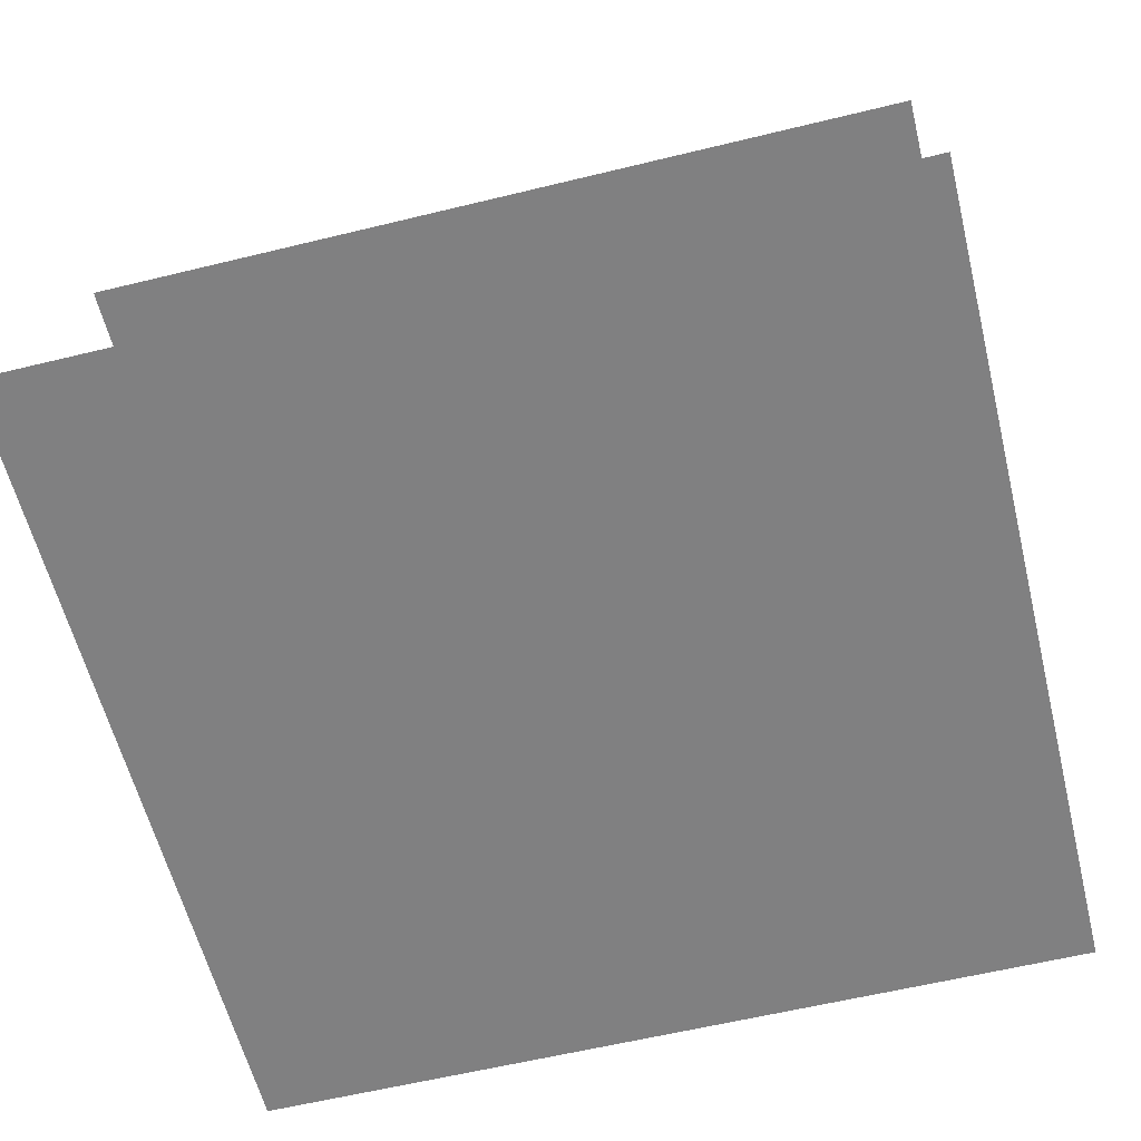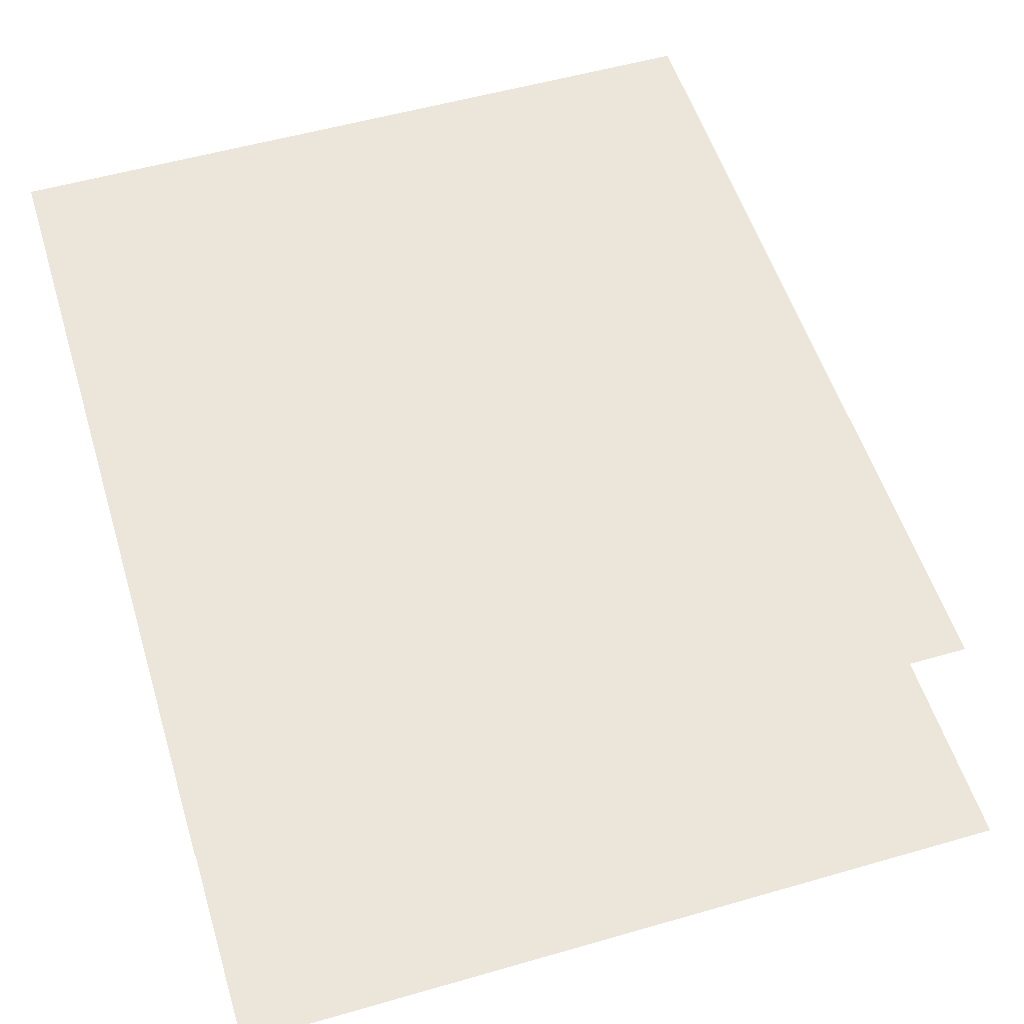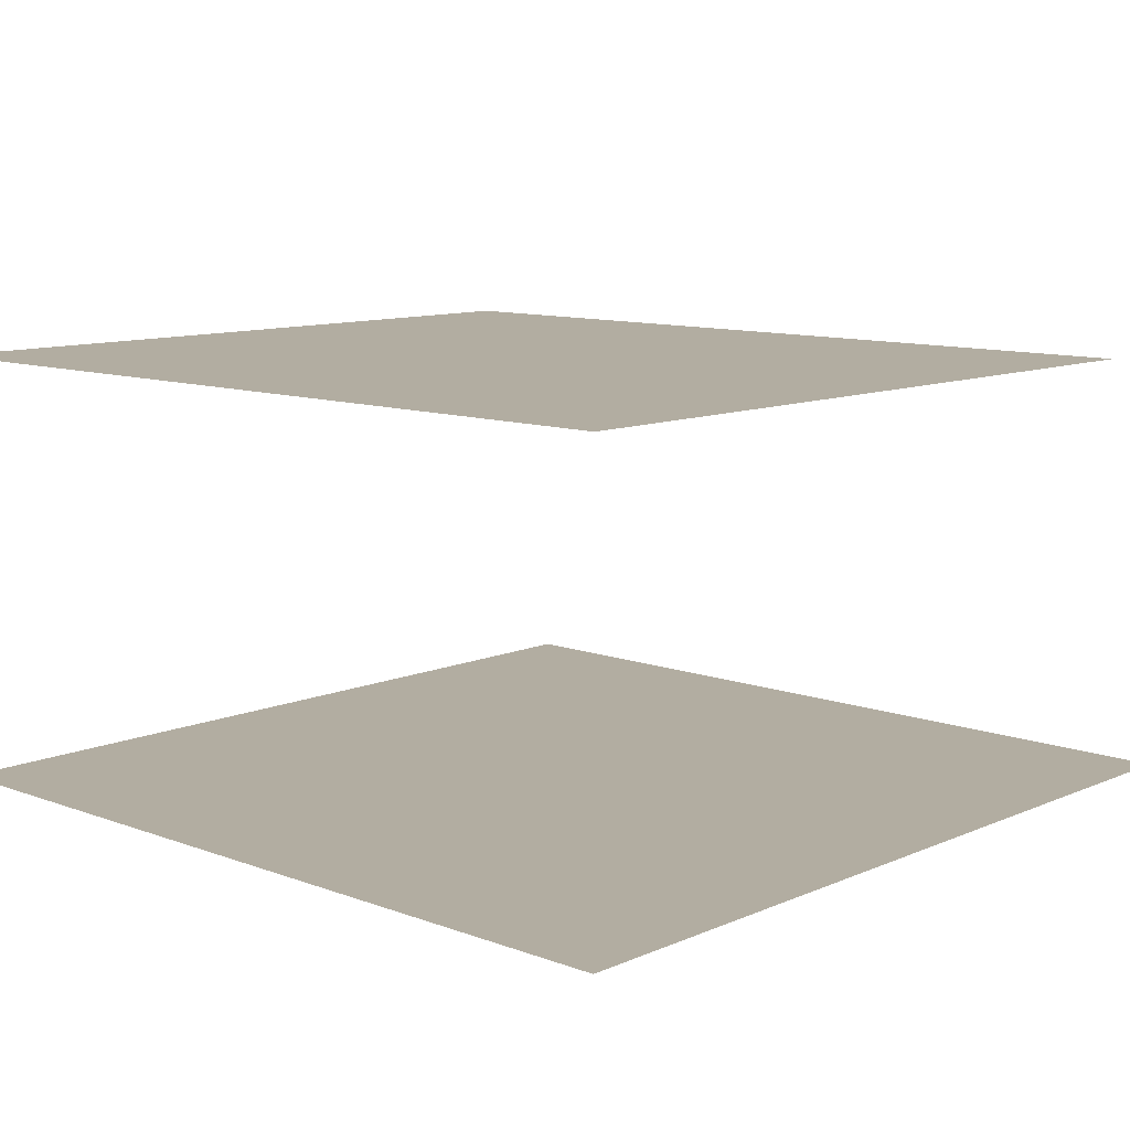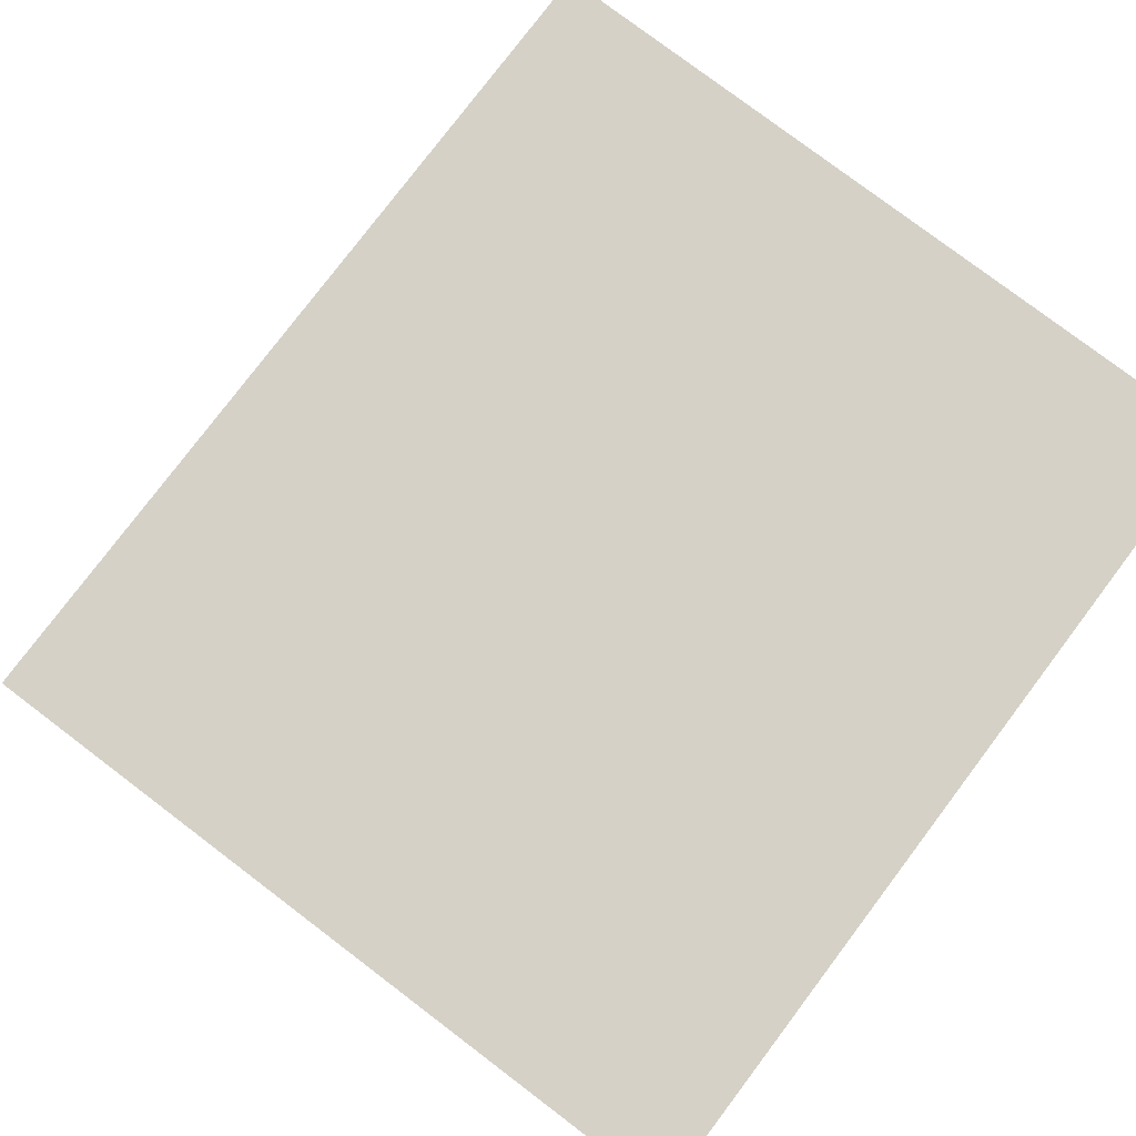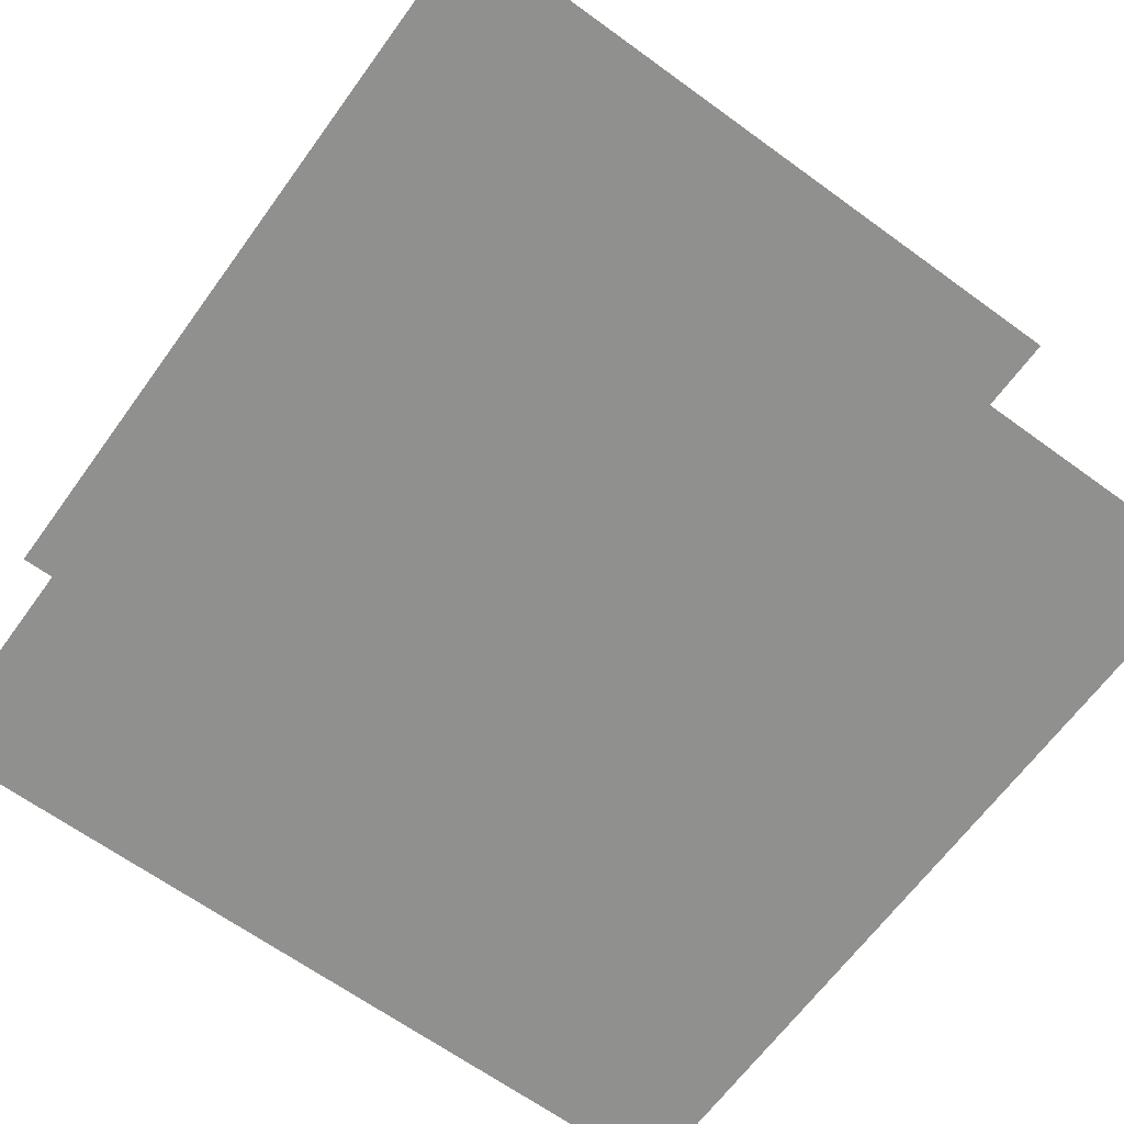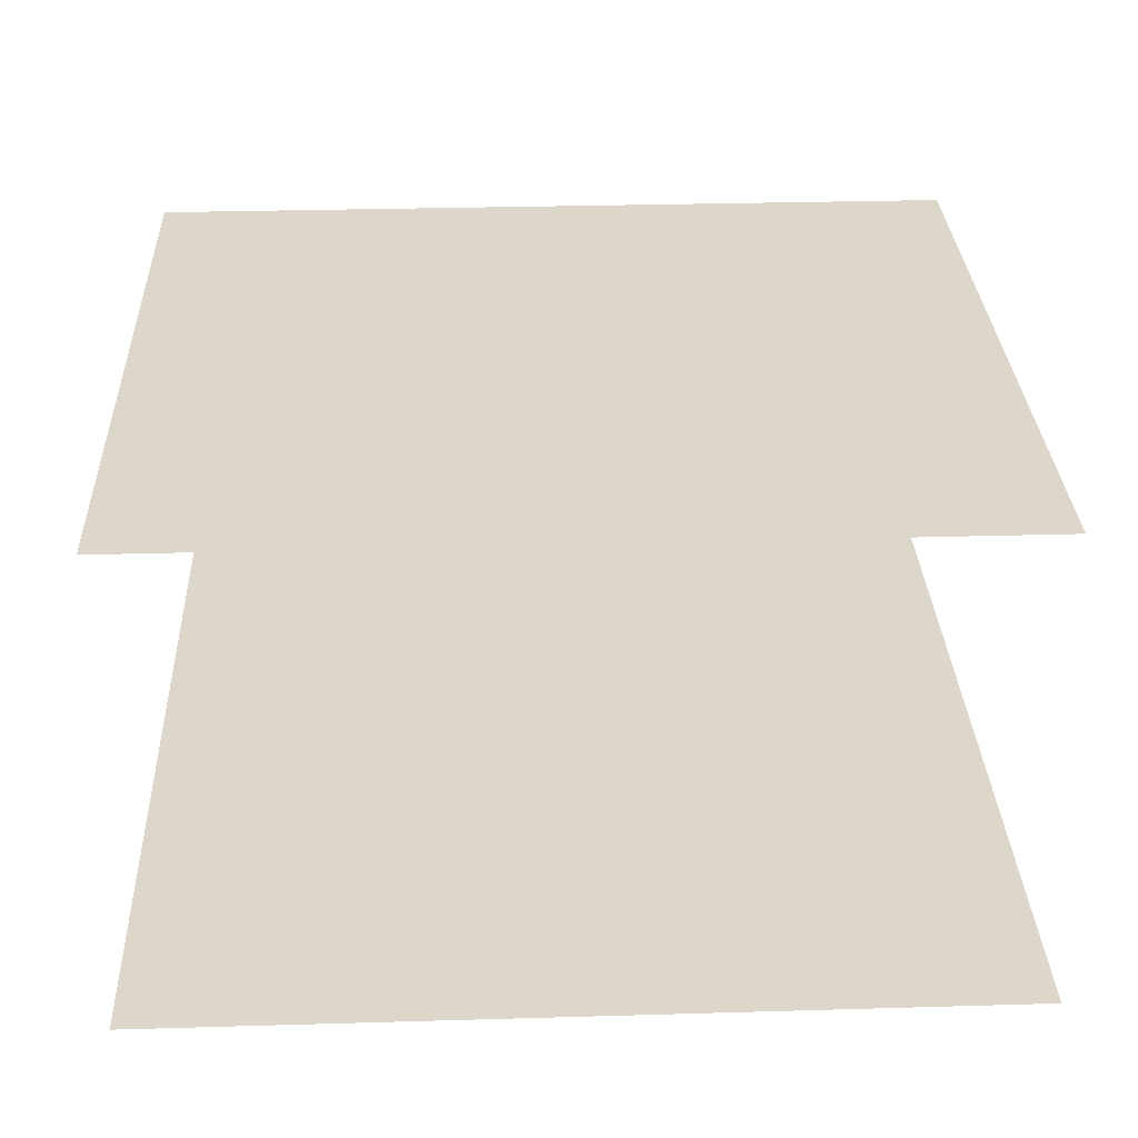
<metadata>
{"format":"obj","ext":"obj","renderer":"f3d","projection":"perspective","resolution":1024,"background":"white","views":[{"elev":-60.2,"azim":-166.0,"up":"+Y"},{"elev":54.2,"azim":73.0,"up":"+Y"},{"elev":10.5,"azim":42.9,"up":"+Y"},{"elev":79.1,"azim":-52.9,"up":"+Y"},{"elev":-65.6,"azim":53.9,"up":"+Y"},{"elev":30.6,"azim":177.6,"up":"+Y"}]}
</metadata>
<code>
o Ground_Col.014
v 40 40 0
v -40 40 0
v 40 40 -70
v -40 40 -70
f 2 3 1
f 2 4 3
o Ground_Col.015
v -40 0 0
v 40 0 0
v -40 0 -80
v 40 0 -80
f 6 7 5
f 6 8 7

</code>
